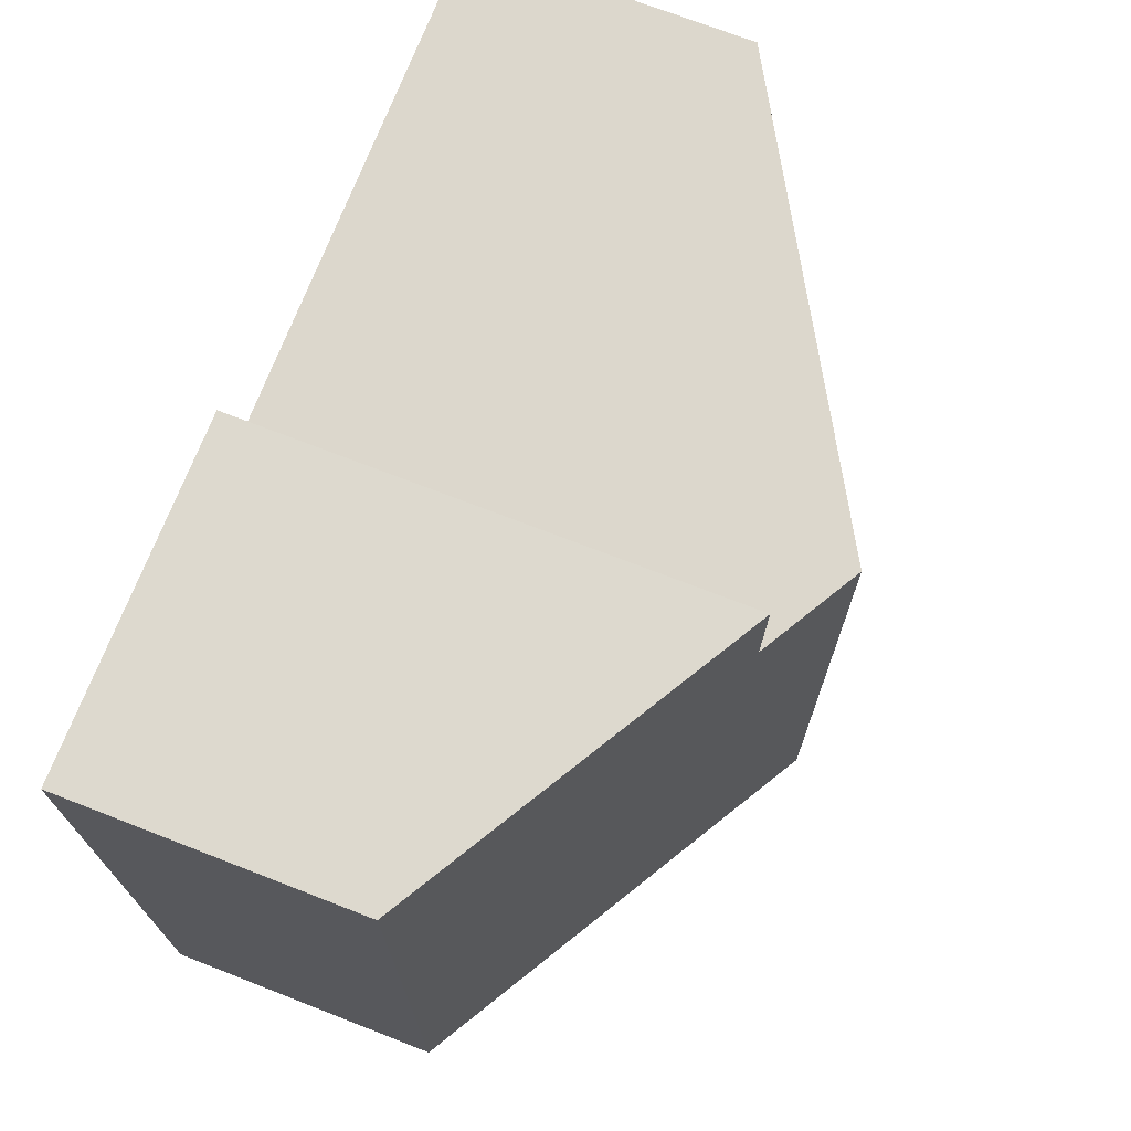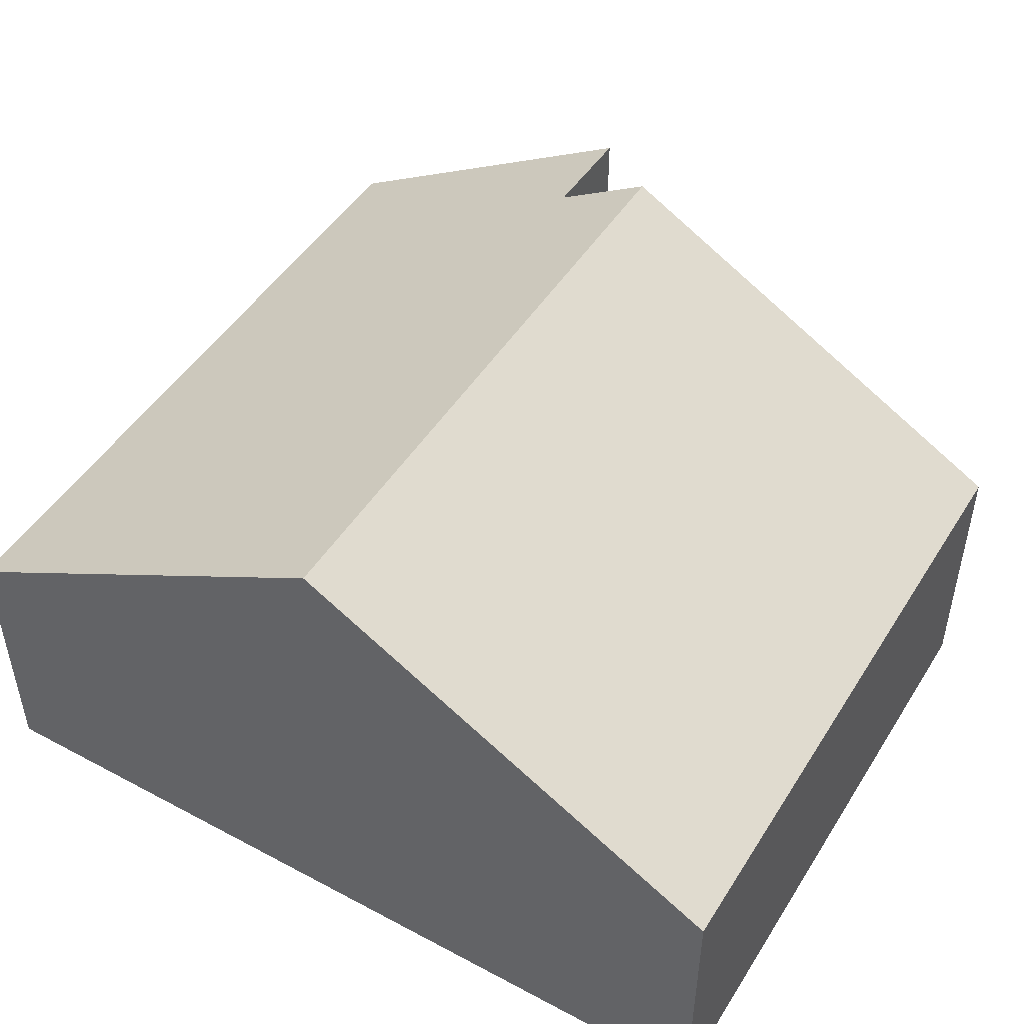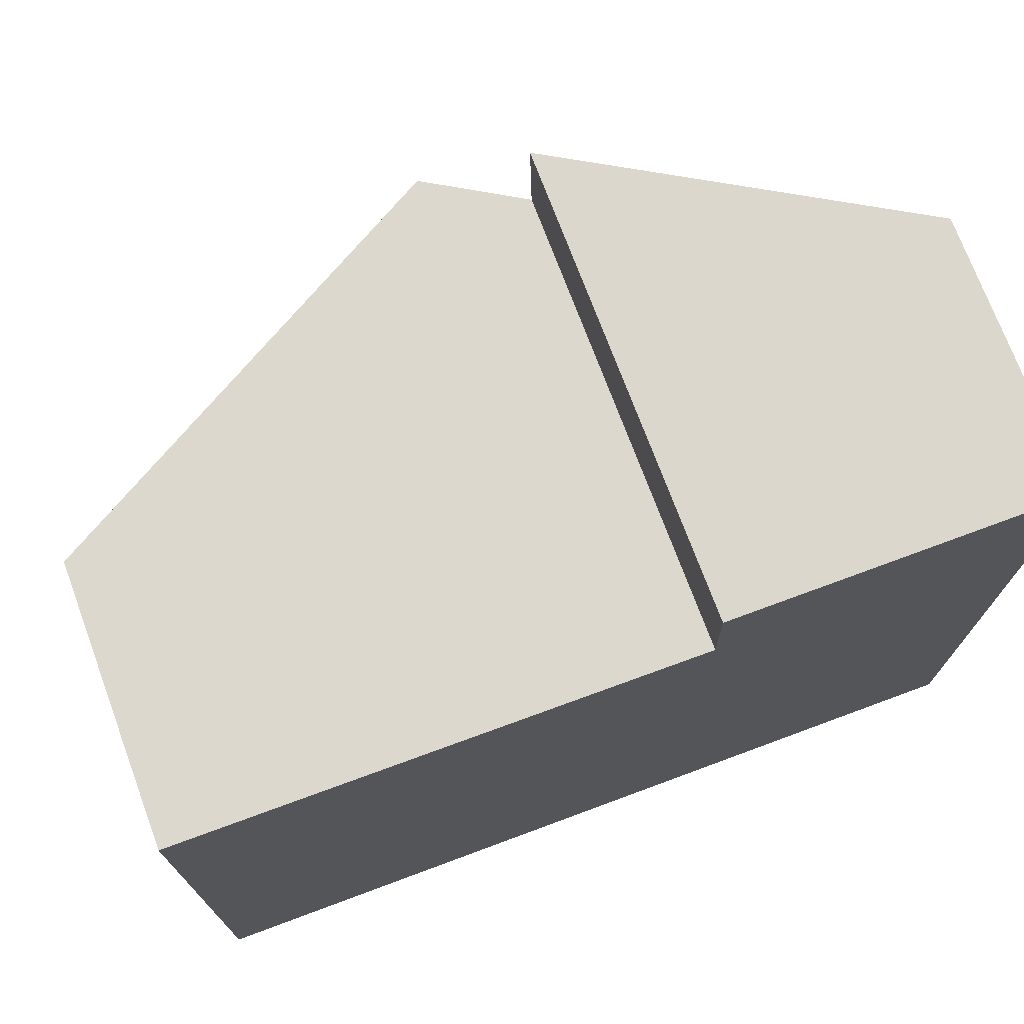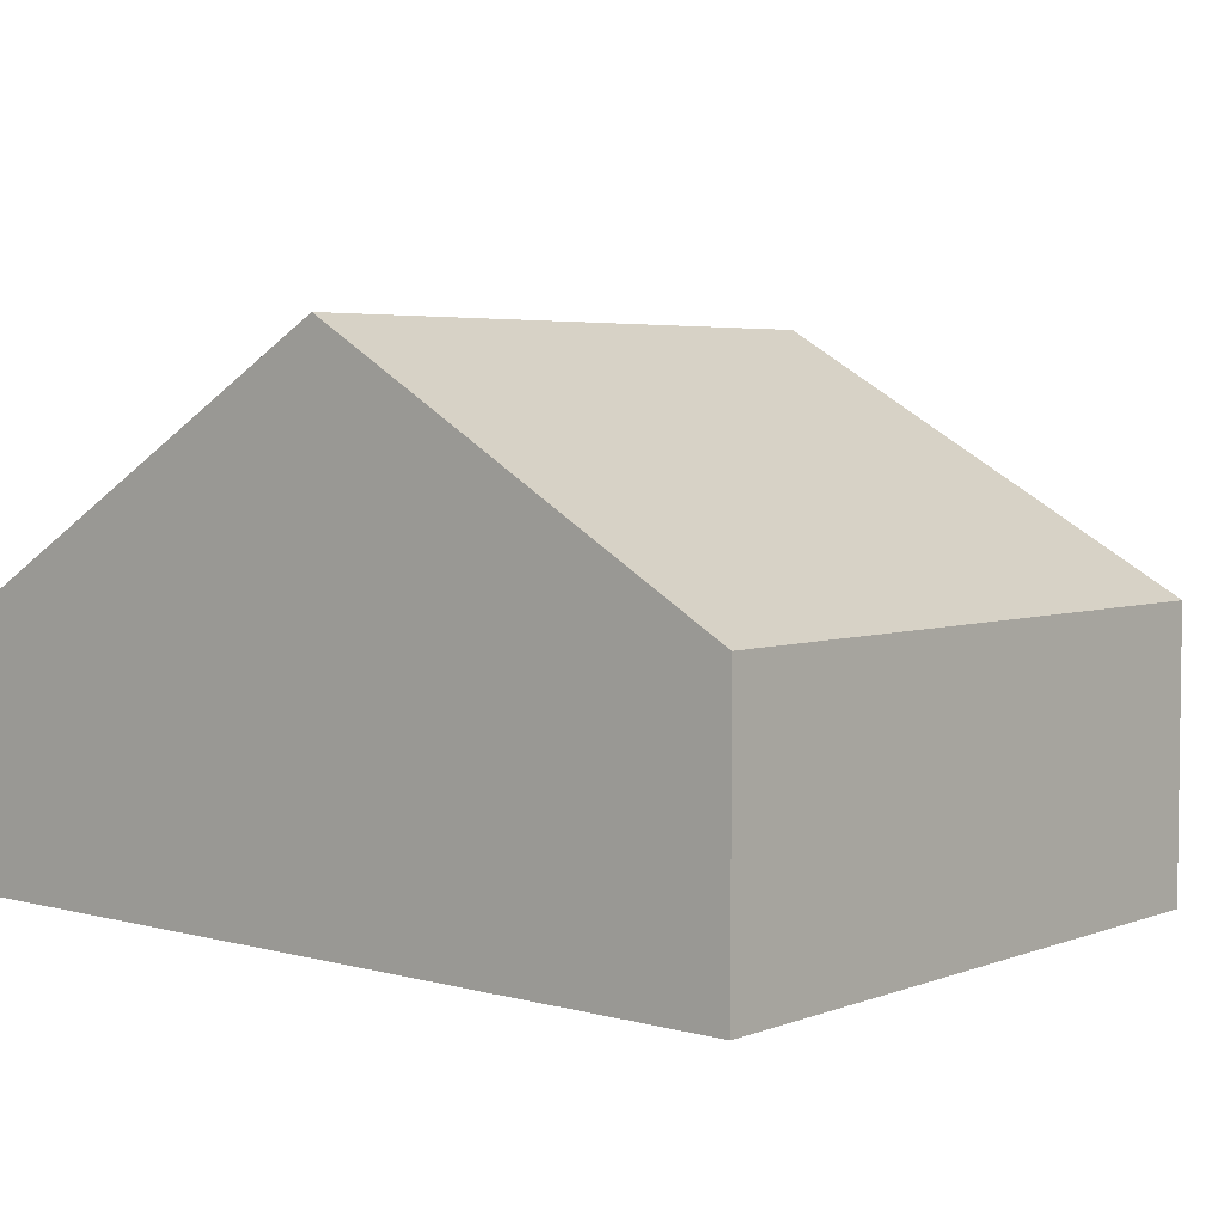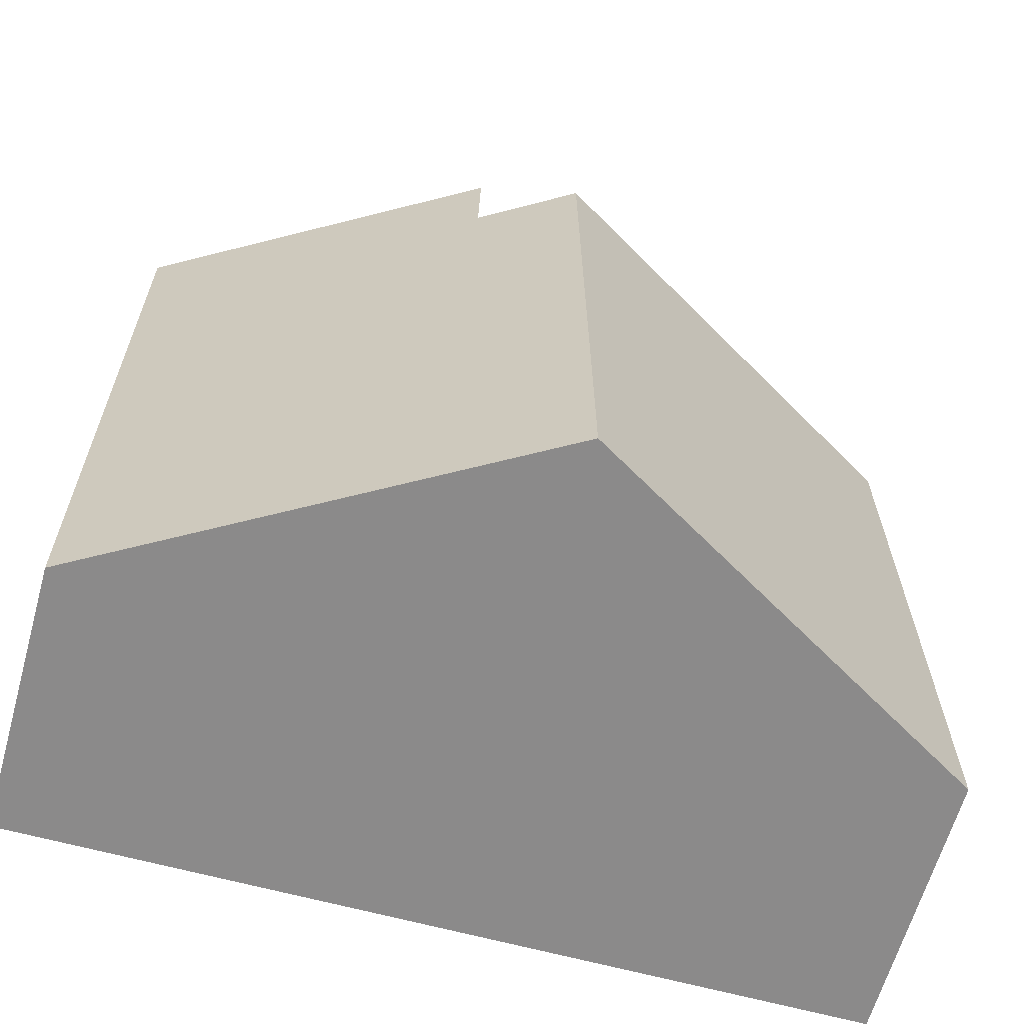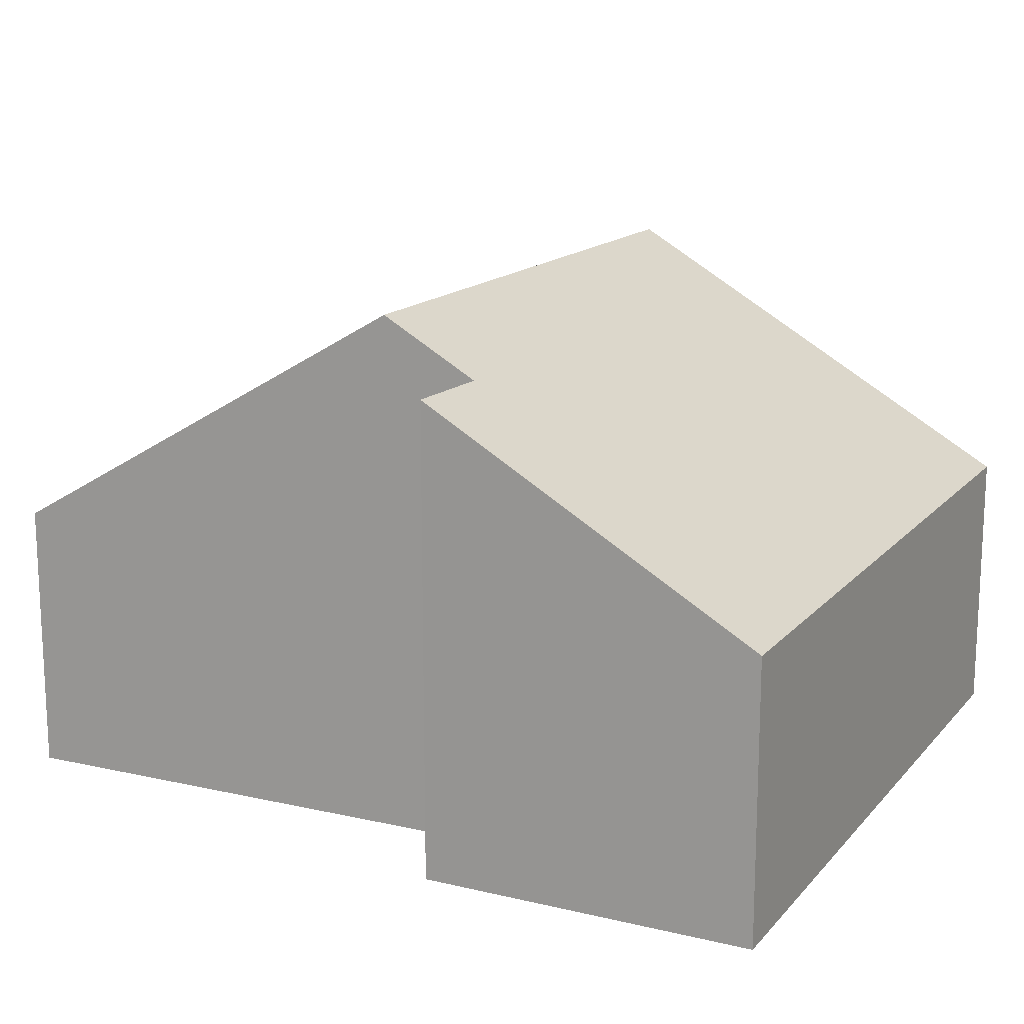
<metadata>
{"format":"obj","ext":"obj","renderer":"f3d","projection":"perspective","resolution":1024,"background":"white","views":[{"elev":71.5,"azim":111.3,"up":"+Z"},{"elev":48.0,"azim":-148.9,"up":"+Y"},{"elev":73.0,"azim":-20.4,"up":"+Z"},{"elev":4.4,"azim":-139.2,"up":"+Y"},{"elev":-63.7,"azim":164.3,"up":"+Z"},{"elev":15.4,"azim":26.8,"up":"+Y"}]}
</metadata>
<code>
v  8.186 2.666 -0.04
v  5.022 4.518 7.094
v  8.22 2.666 7.079
v  5.04 4.505 6.129
v  4.123 5.036 6.151
v  4.093 5.036 -0.02
v  0 2.666 1.632e-16
v  0.03 2.666 6.248
v  0 0 0
v  0.03 -3.826e-16 6.248
v  5.022 -4.344e-16 7.094
v  5.04 -3.753e-16 6.129
v  4.123 -3.766e-16 6.151
v  8.22 -4.335e-16 7.079
v  8.186 2.449e-18 -0.04
v  4.093 1.225e-18 -0.02
g defaultobject
f 1 2 3
f 2 1 4
f 4 1 5
f 5 1 6
f 7 5 6
f 5 7 8
f 9 8 7
f 8 9 10
f 4 11 2
f 11 4 12
f 10 5 8
f 5 10 13
f 5 13 4
f 4 13 12
f 11 3 2
f 3 11 14
f 14 1 3
f 1 14 15
f 6 9 7
f 9 6 1
f 9 1 16
f 16 1 15
f 11 15 14
f 15 11 12
f 15 12 13
f 15 13 10
f 15 10 16
f 16 10 9

</code>
